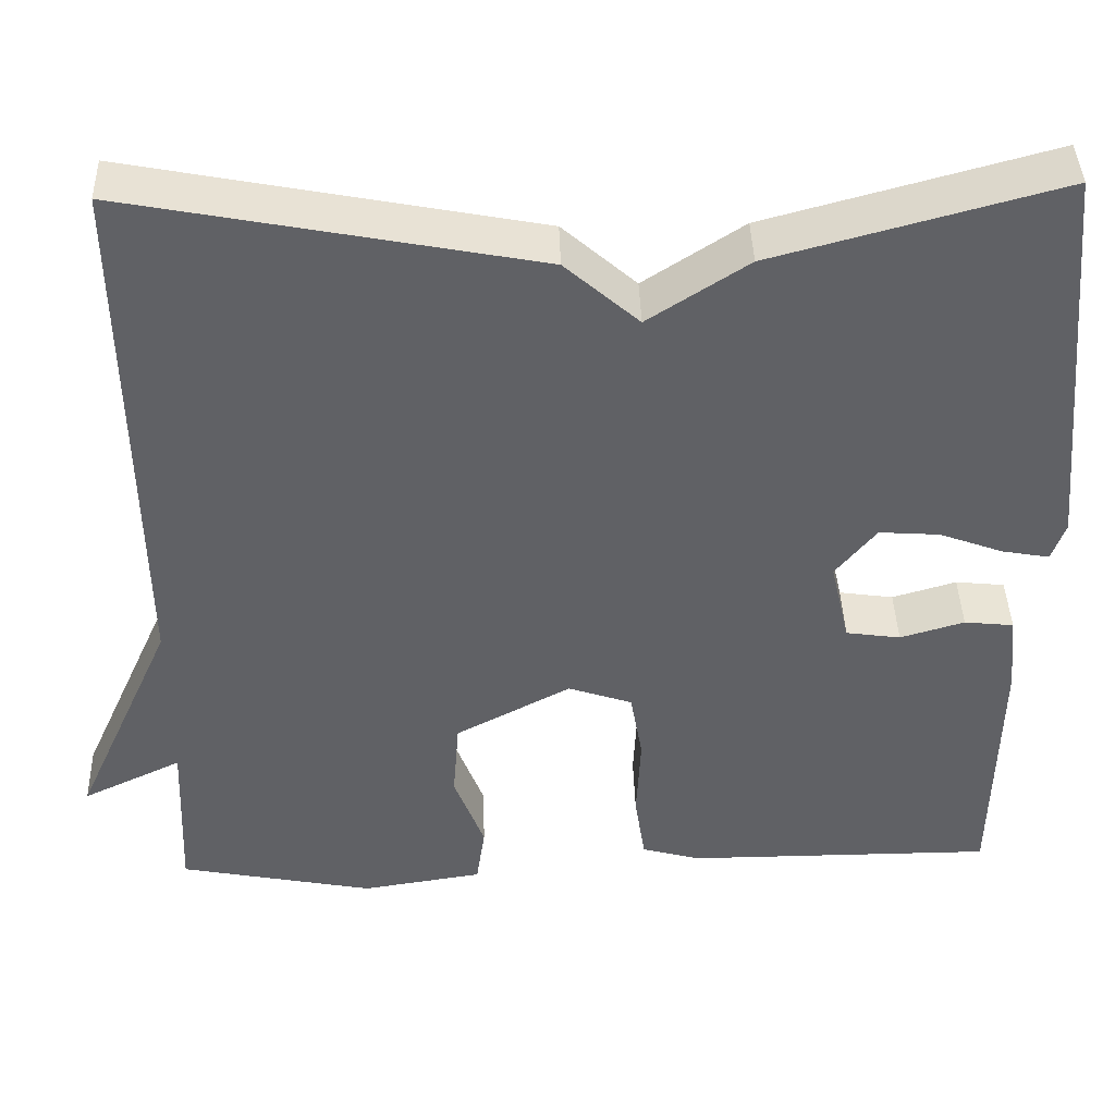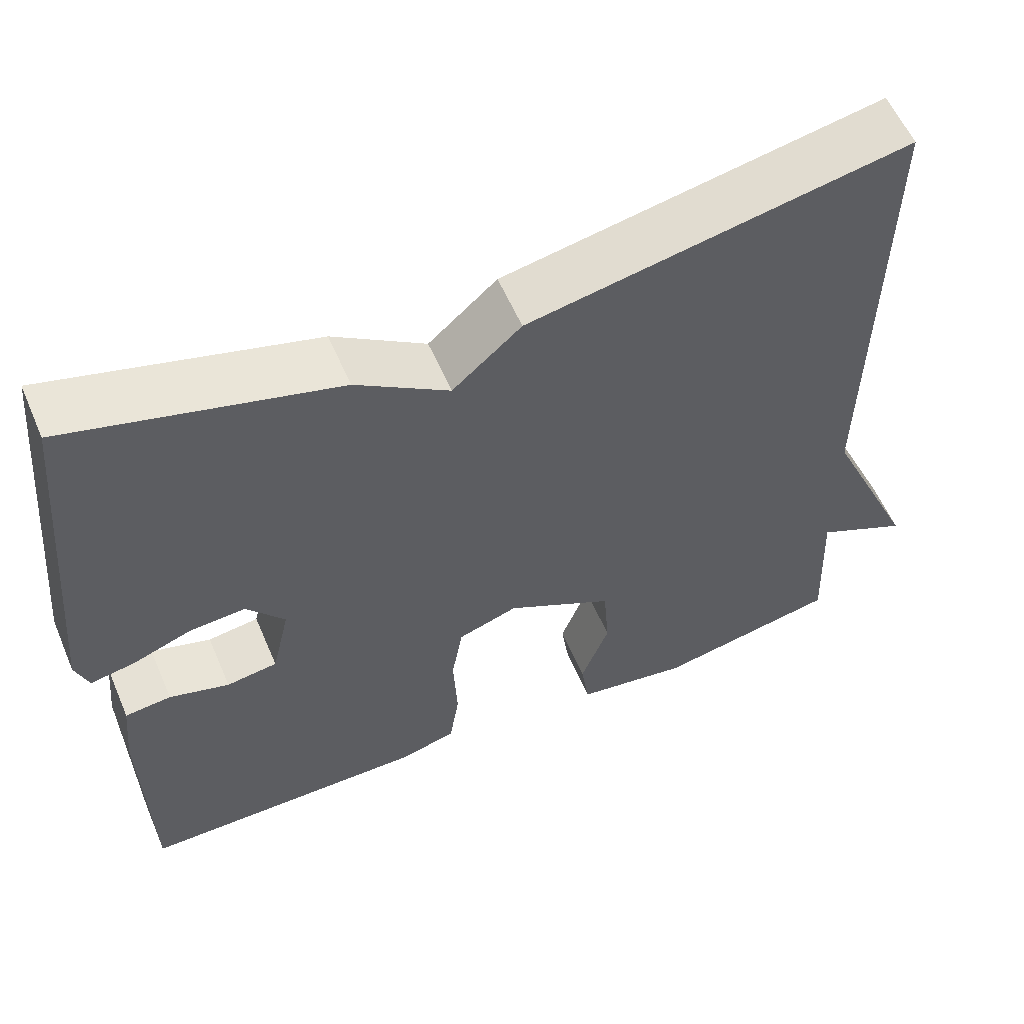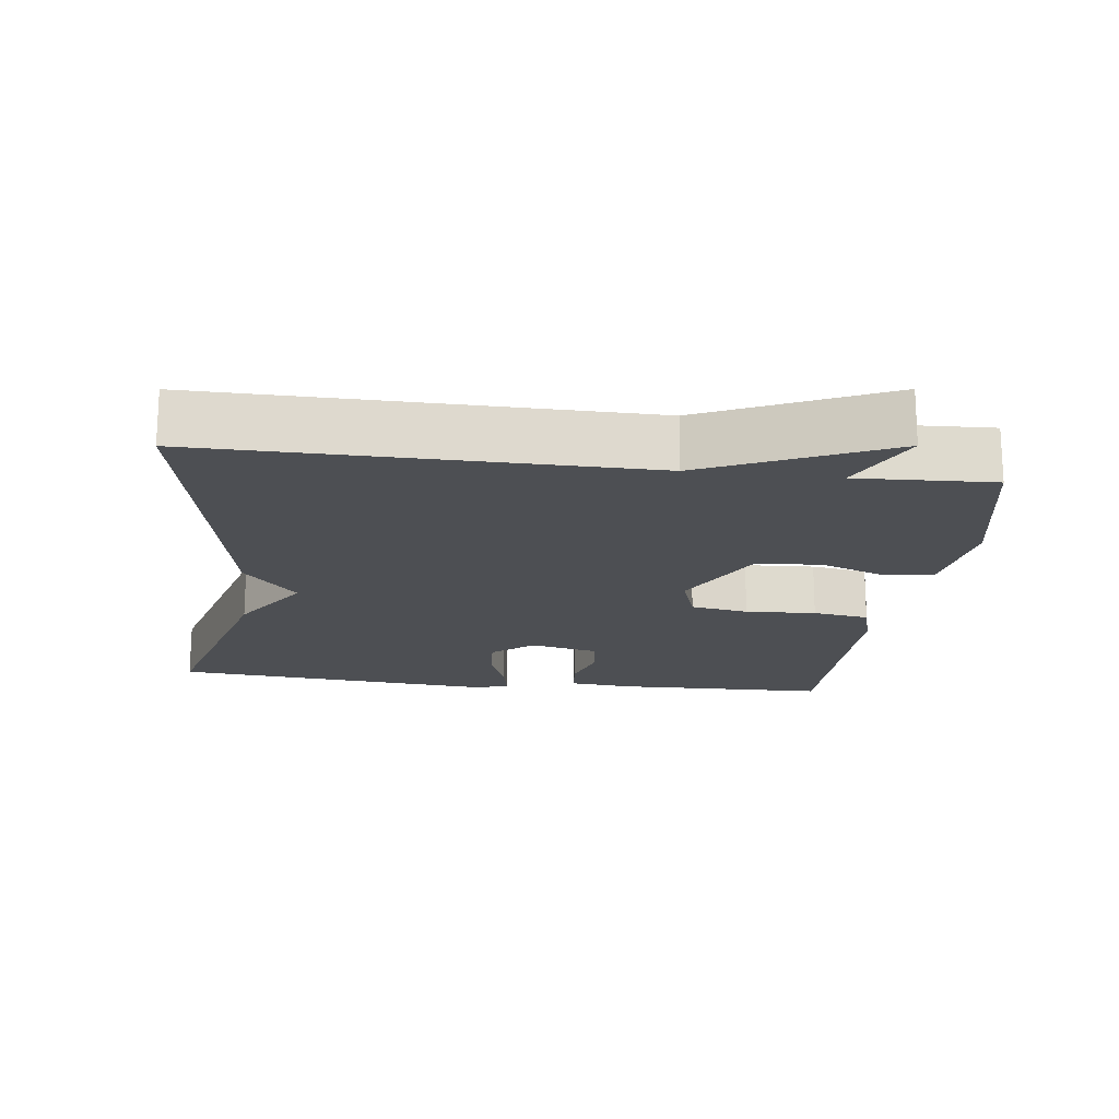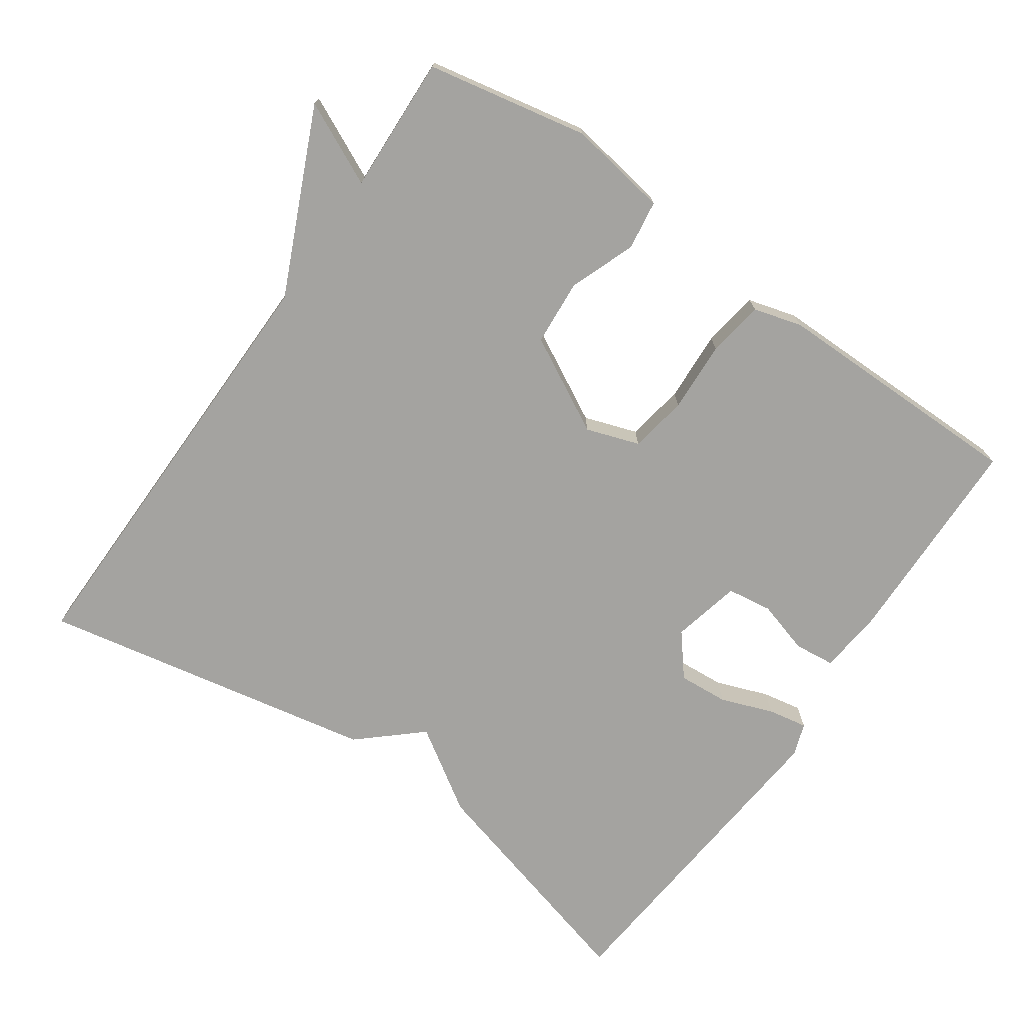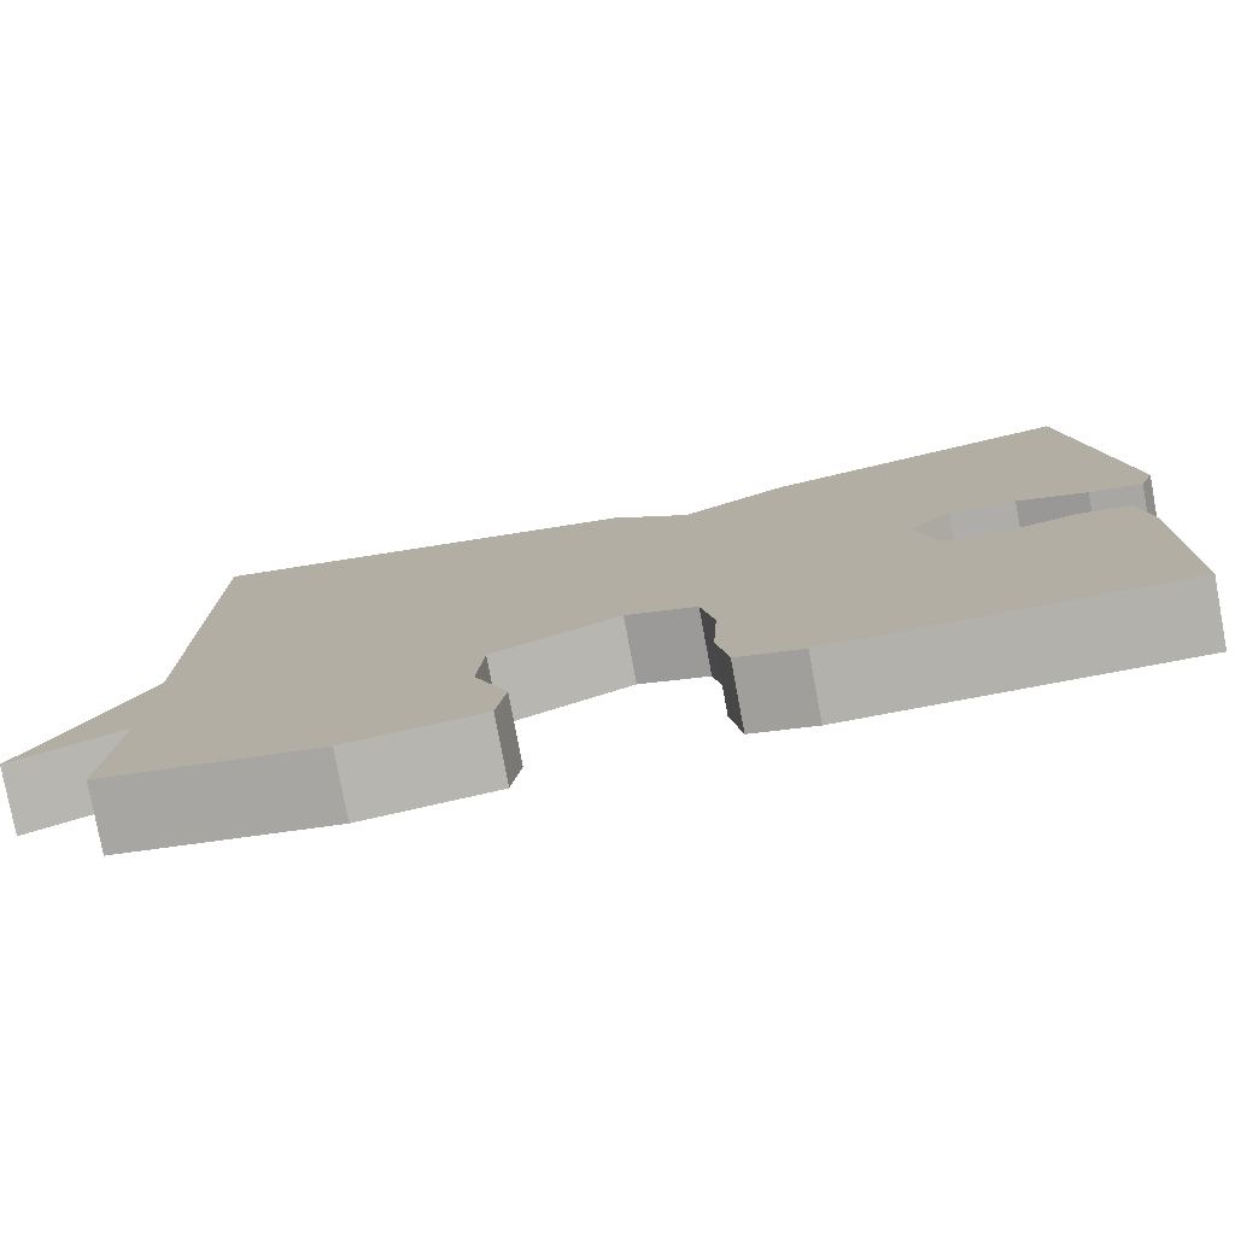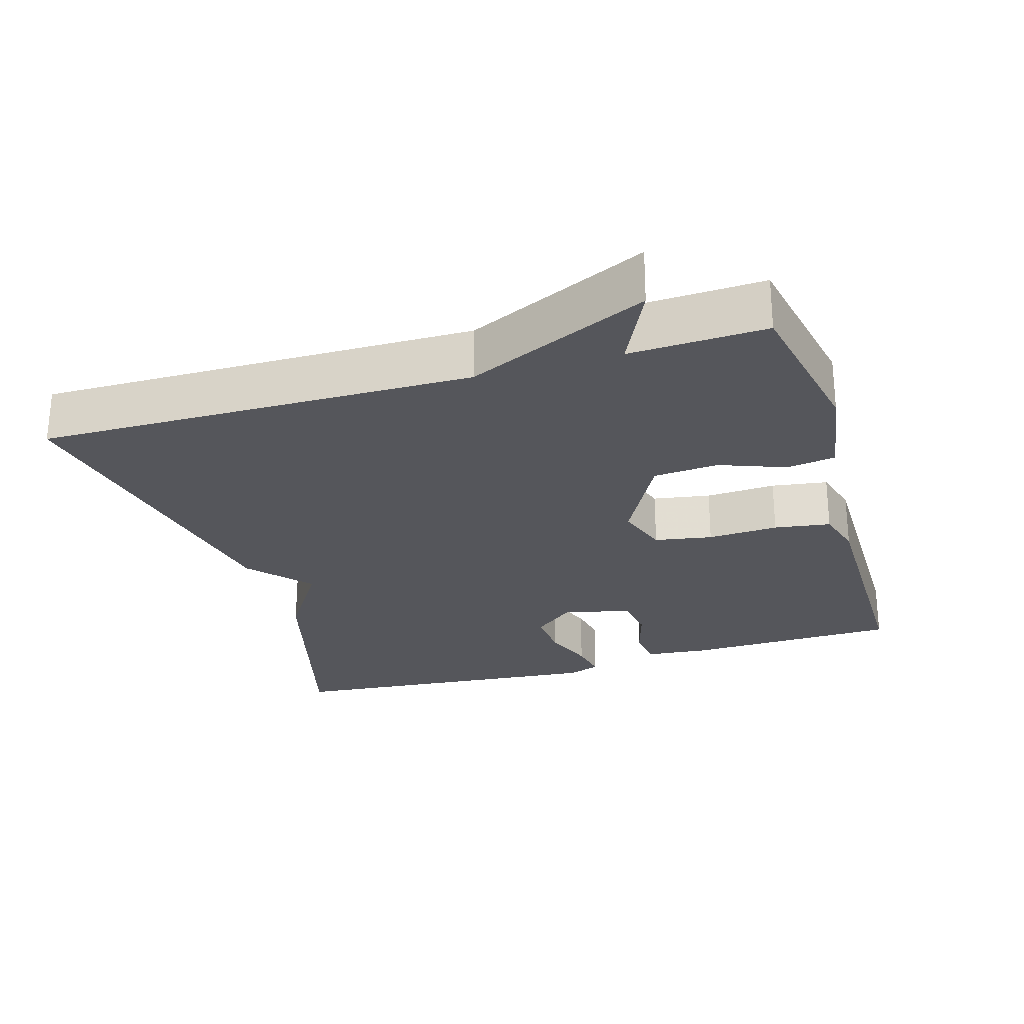
<metadata>
{"format":"obj","ext":"obj","renderer":"f3d","projection":"perspective","resolution":1024,"background":"white","views":[{"elev":41.4,"azim":178.3,"up":"+Z"},{"elev":57.7,"azim":-23.1,"up":"+Z"},{"elev":-18.0,"azim":83.0,"up":"+Y"},{"elev":-73.0,"azim":145.2,"up":"+Y"},{"elev":-78.9,"azim":-169.4,"up":"+Z"},{"elev":-26.2,"azim":106.8,"up":"+Y"}]}
</metadata>
<code>
v 0.5 0.07 0.5
v 0.492 0.07 -0.109
v 0.607 0.07 -0.364
v 0.492 0.07 -0.309
v 0.5 0.07 -0.5
v 0.275 0.07 -0.544
v 0.135 0.07 -0.522
v 0.125 0.07 -0.453
v 0.16 0.07 -0.361
v 0.153 0.07 -0.269
v 0.02 0.07 -0.198
v -0.054 0.07 -0.223
v -0.068 0.07 -0.304
v -0.063 0.07 -0.403
v -0.075 0.07 -0.482
v -0.143 0.07 -0.501
v -0.5 0.07 -0.5
v -0.506 0.07 -0.201
v -0.497 0.07 -0.11
v -0.44 0.07 -0.104
v -0.366 0.07 -0.126
v -0.303 0.07 -0.117
v -0.281 0.07 -0.021
v -0.328 0.07 0.037
v -0.398 0.07 0.032
v -0.471 0.07 0.005
v -0.526 0.07 -0.005
v -0.542 0.07 0.04
v -0.5 0.07 0.5
v -0.17 0.07 0.41
v -0.055 0.07 0.335
v 0.03 0.07 0.41
v 0.5 0 0.5
v 0.492 0 -0.109
v 0.607 0 -0.364
v 0.492 0 -0.309
v 0.5 0 -0.5
v 0.275 0 -0.544
v 0.135 0 -0.522
v 0.125 0 -0.453
v 0.16 0 -0.361
v 0.153 0 -0.269
v 0.02 0 -0.198
v -0.054 0 -0.223
v -0.068 0 -0.304
v -0.063 0 -0.403
v -0.075 0 -0.482
v -0.143 0 -0.501
v -0.5 0 -0.5
v -0.506 0 -0.201
v -0.497 0 -0.11
v -0.44 0 -0.104
v -0.366 0 -0.126
v -0.303 0 -0.117
v -0.281 0 -0.021
v -0.328 0 0.037
v -0.398 0 0.032
v -0.471 0 0.005
v -0.526 0 -0.005
v -0.542 0 0.04
v -0.5 0 0.5
v -0.17 0 0.41
v -0.055 0 0.335
v 0.03 0 0.41
f 31 32 1 2
f 29 30 31
f 28 29 31
f 27 28 31
f 26 27 31
f 25 26 31
f 24 25 31
f 23 24 31 2
f 22 23 2
f 21 22 2
f 19 20 21
f 18 19 21
f 17 18 21
f 16 17 21
f 15 16 21
f 14 15 21
f 13 14 21
f 12 13 21
f 11 12 21
f 11 21 2
f 10 11 2
f 9 10 2
f 7 8 9
f 6 7 9
f 5 6 9
f 4 5 9
f 4 9 2
f 2 3 4
f 34 33 64 63
f 63 62 61
f 63 61 60
f 63 60 59
f 63 59 58
f 63 58 57
f 63 57 56
f 34 63 56 55
f 34 55 54
f 34 54 53
f 53 52 51
f 53 51 50
f 53 50 49
f 53 49 48
f 53 48 47
f 53 47 46
f 53 46 45
f 53 45 44
f 53 44 43
f 34 53 43
f 34 43 42
f 34 42 41
f 41 40 39
f 41 39 38
f 41 38 37
f 41 37 36
f 34 41 36
f 36 35 34
f 1 33 34 2
f 2 34 35 3
f 3 35 36 4
f 4 36 37 5
f 5 37 38 6
f 6 38 39 7
f 7 39 40 8
f 8 40 41 9
f 9 41 42 10
f 10 42 43 11
f 11 43 44 12
f 12 44 45 13
f 13 45 46 14
f 14 46 47 15
f 15 47 48 16
f 16 48 49 17
f 17 49 50 18
f 18 50 51 19
f 19 51 52 20
f 20 52 53 21
f 21 53 54 22
f 22 54 55 23
f 23 55 56 24
f 24 56 57 25
f 25 57 58 26
f 26 58 59 27
f 27 59 60 28
f 28 60 61 29
f 29 61 62 30
f 30 62 63 31
f 31 63 64 32
f 32 64 33 1

</code>
